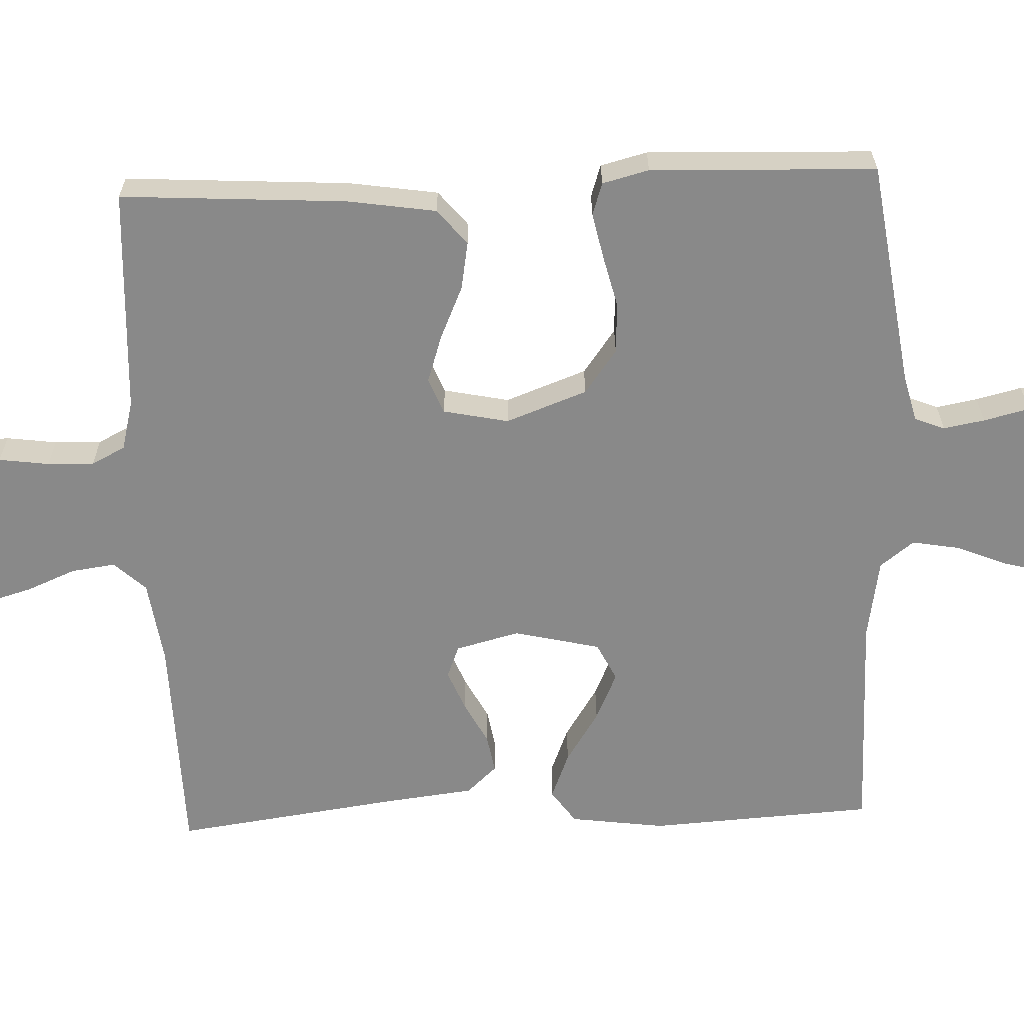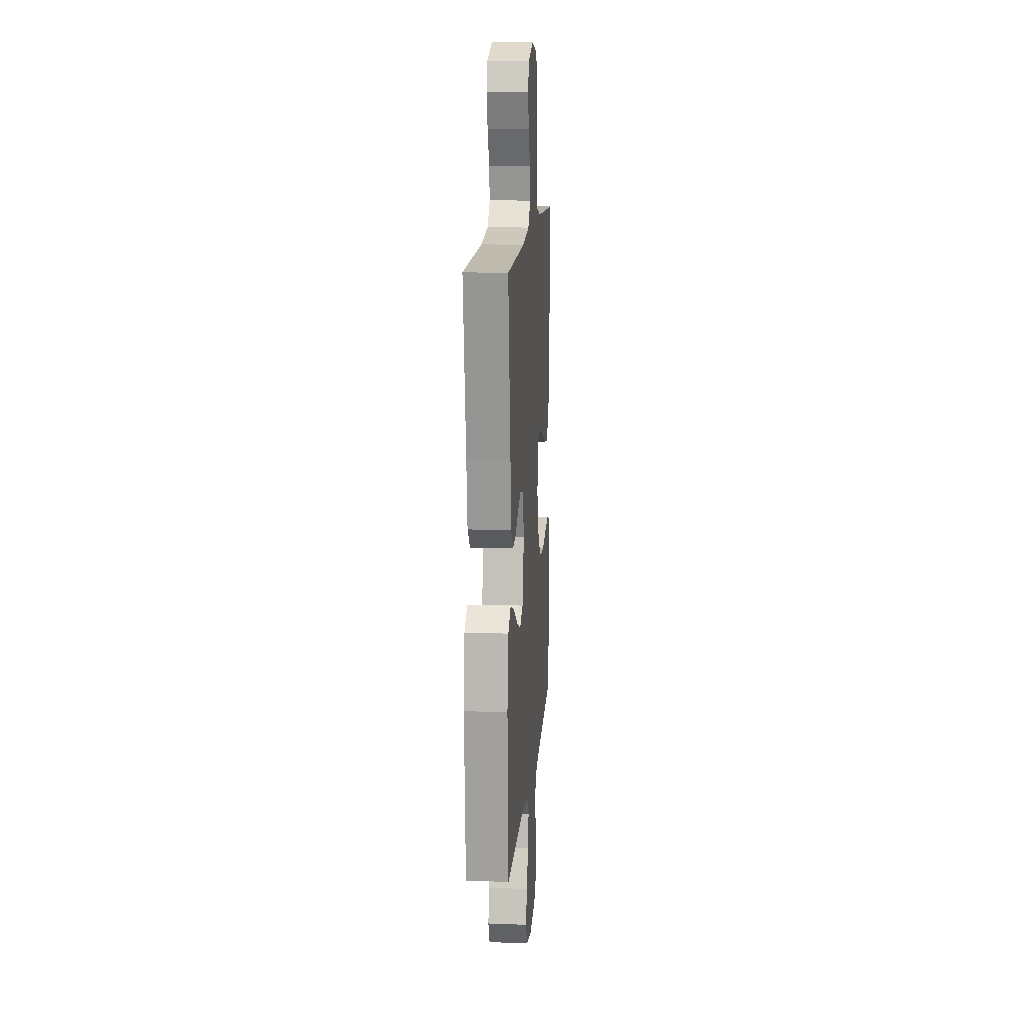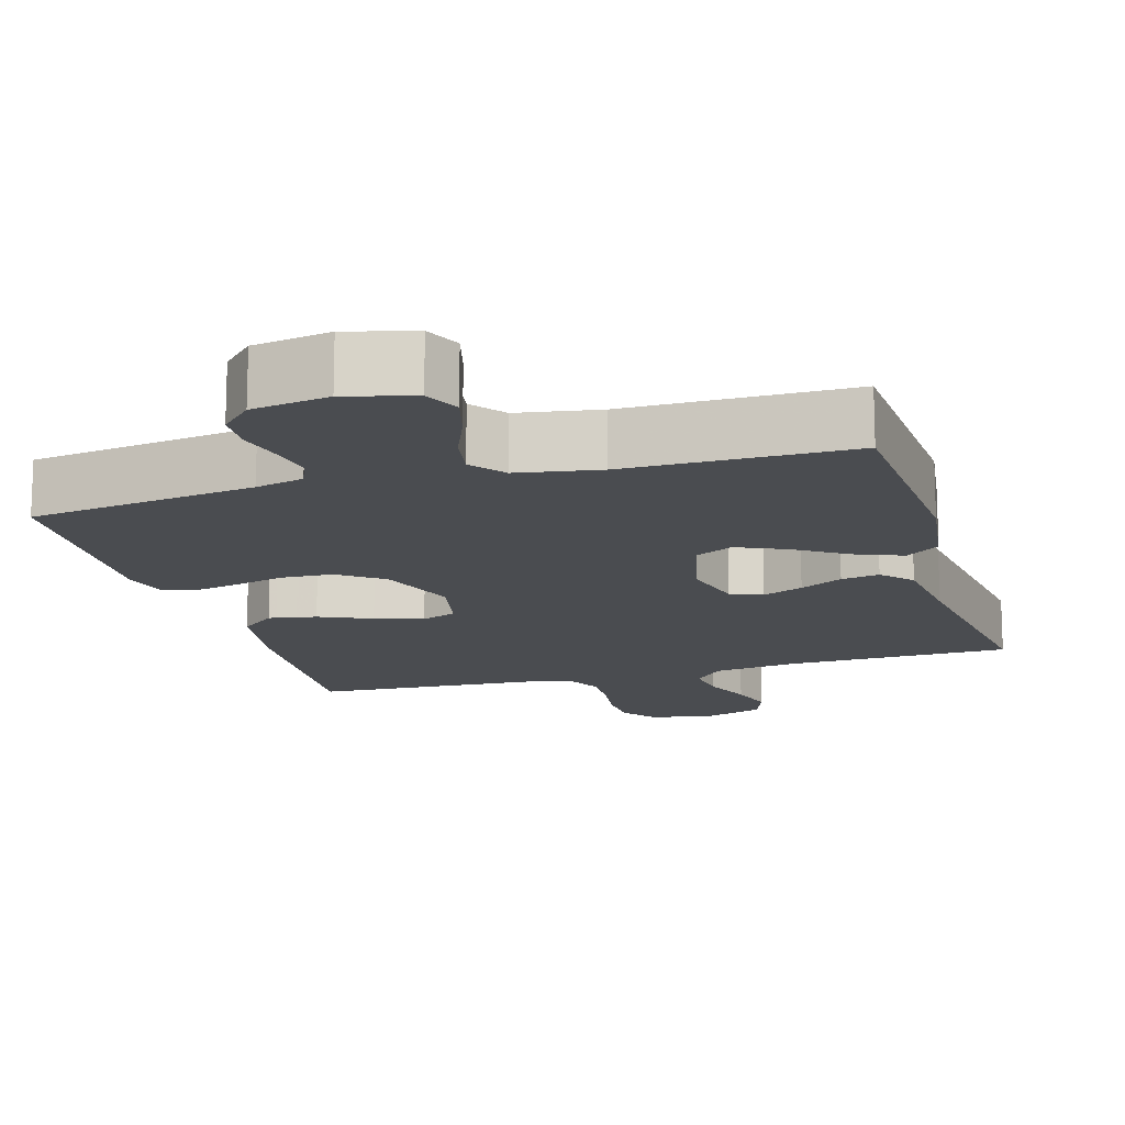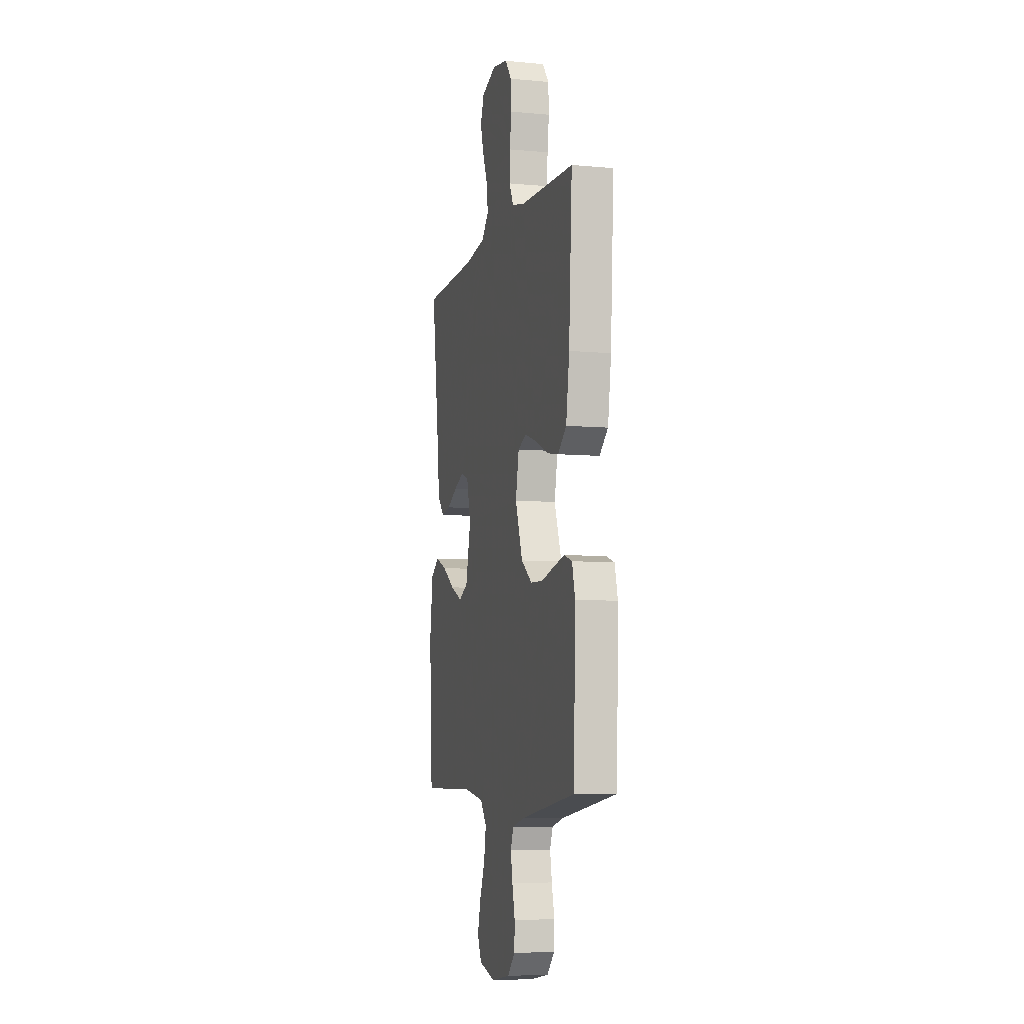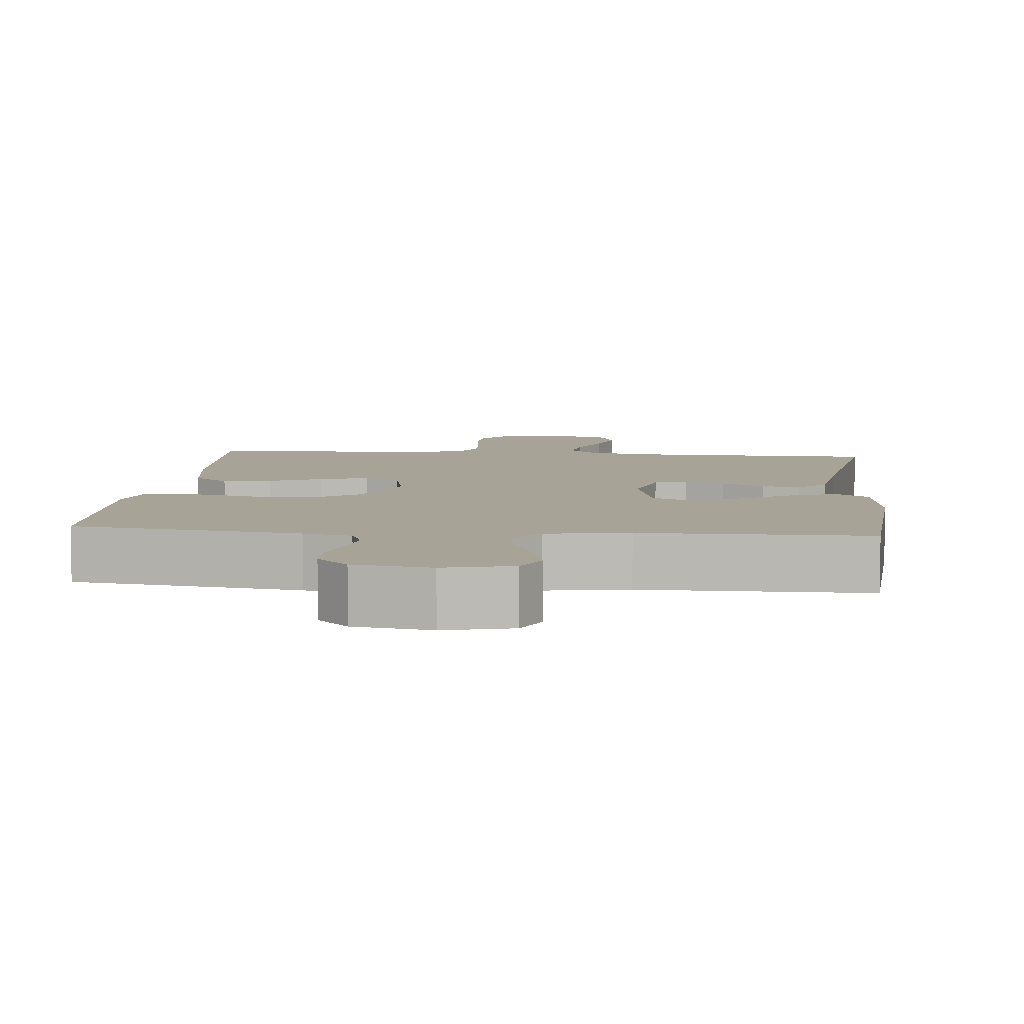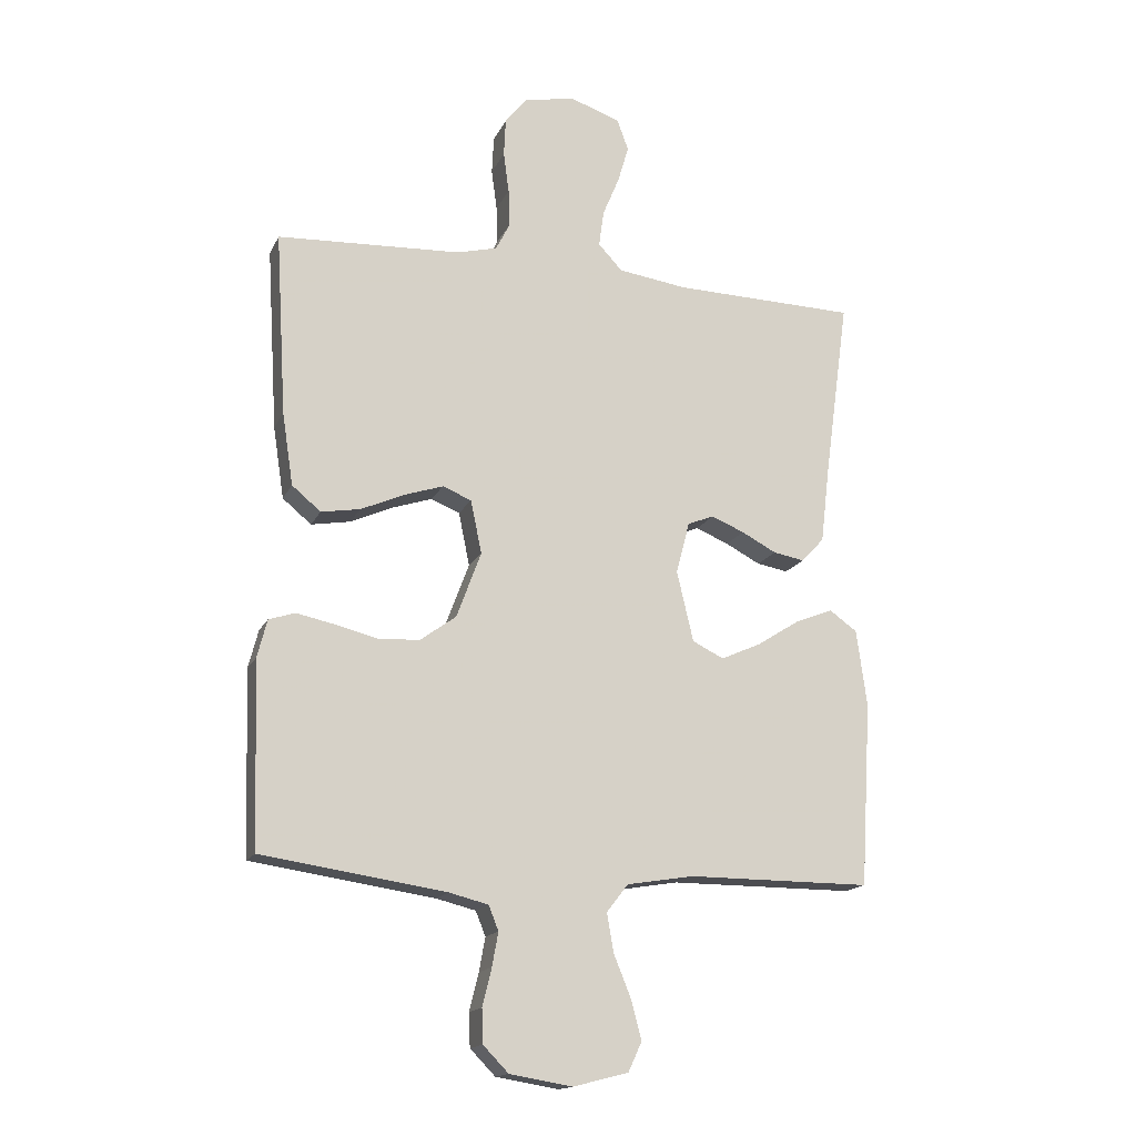
<metadata>
{"format":"obj","ext":"obj","renderer":"f3d","projection":"perspective","resolution":1024,"background":"white","views":[{"elev":-63.1,"azim":92.2,"up":"+Y"},{"elev":14.1,"azim":-85.3,"up":"+Z"},{"elev":-14.8,"azim":-163.9,"up":"+Y"},{"elev":-7.0,"azim":75.1,"up":"+Z"},{"elev":6.7,"azim":-174.5,"up":"+Y"},{"elev":-16.2,"azim":161.4,"up":"+Z"}]}
</metadata>
<code>
v 0.5 0.07 -0.5
v 0.2 0.07 -0.544
v 0.136 0.07 -0.56
v 0.12 0.07 -0.6
v 0.13 0.07 -0.655
v 0.145 0.07 -0.716
v 0.143 0.07 -0.771
v 0.102 0.07 -0.813
v 0 0.07 -0.83
v -0.09 0.07 -0.807
v -0.112 0.07 -0.759
v -0.095 0.07 -0.695
v -0.067 0.07 -0.626
v -0.056 0.07 -0.563
v -0.091 0.07 -0.518
v -0.2 0.07 -0.5
v -0.5 0.07 -0.5
v -0.518 0.07 -0.2
v -0.501 0.07 -0.074
v -0.456 0.07 -0.042
v -0.393 0.07 -0.067
v -0.324 0.07 -0.111
v -0.259 0.07 -0.14
v -0.208 0.07 -0.115
v -0.181 0.07 0
v -0.203 0.07 0.085
v -0.246 0.07 0.102
v -0.3 0.07 0.08
v -0.357 0.07 0.05
v -0.408 0.07 0.041
v -0.445 0.07 0.081
v -0.459 0.07 0.2
v -0.5 0.07 0.5
v -0.2 0.07 0.507
v -0.087 0.07 0.523
v -0.048 0.07 0.565
v -0.056 0.07 0.624
v -0.083 0.07 0.689
v -0.101 0.07 0.751
v -0.082 0.07 0.802
v 0 0.07 0.83
v 0.084 0.07 0.813
v 0.119 0.07 0.768
v 0.122 0.07 0.706
v 0.113 0.07 0.639
v 0.111 0.07 0.577
v 0.134 0.07 0.532
v 0.2 0.07 0.515
v 0.5 0.07 0.5
v 0.482 0.07 0.2
v 0.464 0.07 0.082
v 0.417 0.07 0.043
v 0.353 0.07 0.054
v 0.283 0.07 0.085
v 0.219 0.07 0.106
v 0.172 0.07 0.087
v 0.154 0.07 0
v 0.194 0.07 -0.108
v 0.253 0.07 -0.151
v 0.321 0.07 -0.154
v 0.39 0.07 -0.137
v 0.451 0.07 -0.124
v 0.494 0.07 -0.138
v 0.51 0.07 -0.2
v 0.5 0 -0.5
v 0.2 0 -0.544
v 0.136 0 -0.56
v 0.12 0 -0.6
v 0.13 0 -0.655
v 0.145 0 -0.716
v 0.143 0 -0.771
v 0.102 0 -0.813
v 0 0 -0.83
v -0.09 0 -0.807
v -0.112 0 -0.759
v -0.095 0 -0.695
v -0.067 0 -0.626
v -0.056 0 -0.563
v -0.091 0 -0.518
v -0.2 0 -0.5
v -0.5 0 -0.5
v -0.518 0 -0.2
v -0.501 0 -0.074
v -0.456 0 -0.042
v -0.393 0 -0.067
v -0.324 0 -0.111
v -0.259 0 -0.14
v -0.208 0 -0.115
v -0.181 0 0
v -0.203 0 0.085
v -0.246 0 0.102
v -0.3 0 0.08
v -0.357 0 0.05
v -0.408 0 0.041
v -0.445 0 0.081
v -0.459 0 0.2
v -0.5 0 0.5
v -0.2 0 0.507
v -0.087 0 0.523
v -0.048 0 0.565
v -0.056 0 0.624
v -0.083 0 0.689
v -0.101 0 0.751
v -0.082 0 0.802
v 0 0 0.83
v 0.084 0 0.813
v 0.119 0 0.768
v 0.122 0 0.706
v 0.113 0 0.639
v 0.111 0 0.577
v 0.134 0 0.532
v 0.2 0 0.515
v 0.5 0 0.5
v 0.482 0 0.2
v 0.464 0 0.082
v 0.417 0 0.043
v 0.353 0 0.054
v 0.283 0 0.085
v 0.219 0 0.106
v 0.172 0 0.087
v 0.154 0 0
v 0.194 0 -0.108
v 0.253 0 -0.151
v 0.321 0 -0.154
v 0.39 0 -0.137
v 0.451 0 -0.124
v 0.494 0 -0.138
v 0.51 0 -0.2
f 64 1 2
f 63 64 2
f 62 63 2
f 61 62 2
f 60 61 2
f 59 60 2 3
f 58 59 3 4
f 57 58 4
f 52 53 54
f 51 52 54
f 50 51 54
f 49 50 54
f 48 49 54
f 47 48 54 55
f 46 47 55 56
f 43 44 45
f 42 43 45
f 41 42 45
f 40 41 45
f 39 40 45
f 38 39 45
f 37 38 45
f 36 37 45 46
f 46 56 57
f 36 46 57
f 35 36 57
f 32 33 34
f 32 34 35
f 31 32 35
f 30 31 35
f 29 30 35
f 28 29 35
f 20 21 22
f 19 20 22
f 18 19 22
f 17 18 22
f 16 17 22
f 15 16 22 23
f 14 15 23 24
f 11 12 13
f 10 11 13
f 9 10 13
f 8 9 13
f 7 8 13
f 6 7 13
f 5 6 13
f 4 5 13 14
f 14 24 25
f 4 14 25
f 57 4 25
f 27 28 35
f 26 27 35 57
f 25 26 57
f 66 65 128
f 66 128 127
f 66 127 126
f 66 126 125
f 66 125 124
f 67 66 124 123
f 68 67 123 122
f 68 122 121
f 118 117 116
f 118 116 115
f 118 115 114
f 118 114 113
f 118 113 112
f 119 118 112 111
f 120 119 111 110
f 109 108 107
f 109 107 106
f 109 106 105
f 109 105 104
f 109 104 103
f 109 103 102
f 109 102 101
f 110 109 101 100
f 121 120 110
f 121 110 100
f 121 100 99
f 98 97 96
f 99 98 96
f 99 96 95
f 99 95 94
f 99 94 93
f 99 93 92
f 86 85 84
f 86 84 83
f 86 83 82
f 86 82 81
f 86 81 80
f 87 86 80 79
f 88 87 79 78
f 77 76 75
f 77 75 74
f 77 74 73
f 77 73 72
f 77 72 71
f 77 71 70
f 77 70 69
f 78 77 69 68
f 89 88 78
f 89 78 68
f 89 68 121
f 99 92 91
f 121 99 91 90
f 121 90 89
f 1 65 66 2
f 2 66 67 3
f 3 67 68 4
f 4 68 69 5
f 5 69 70 6
f 6 70 71 7
f 7 71 72 8
f 8 72 73 9
f 9 73 74 10
f 10 74 75 11
f 11 75 76 12
f 12 76 77 13
f 13 77 78 14
f 14 78 79 15
f 15 79 80 16
f 16 80 81 17
f 17 81 82 18
f 18 82 83 19
f 19 83 84 20
f 20 84 85 21
f 21 85 86 22
f 22 86 87 23
f 23 87 88 24
f 24 88 89 25
f 25 89 90 26
f 26 90 91 27
f 27 91 92 28
f 28 92 93 29
f 29 93 94 30
f 30 94 95 31
f 31 95 96 32
f 32 96 97 33
f 33 97 98 34
f 34 98 99 35
f 35 99 100 36
f 36 100 101 37
f 37 101 102 38
f 38 102 103 39
f 39 103 104 40
f 40 104 105 41
f 41 105 106 42
f 42 106 107 43
f 43 107 108 44
f 44 108 109 45
f 45 109 110 46
f 46 110 111 47
f 47 111 112 48
f 48 112 113 49
f 49 113 114 50
f 50 114 115 51
f 51 115 116 52
f 52 116 117 53
f 53 117 118 54
f 54 118 119 55
f 55 119 120 56
f 56 120 121 57
f 57 121 122 58
f 58 122 123 59
f 59 123 124 60
f 60 124 125 61
f 61 125 126 62
f 62 126 127 63
f 63 127 128 64
f 64 128 65 1

</code>
